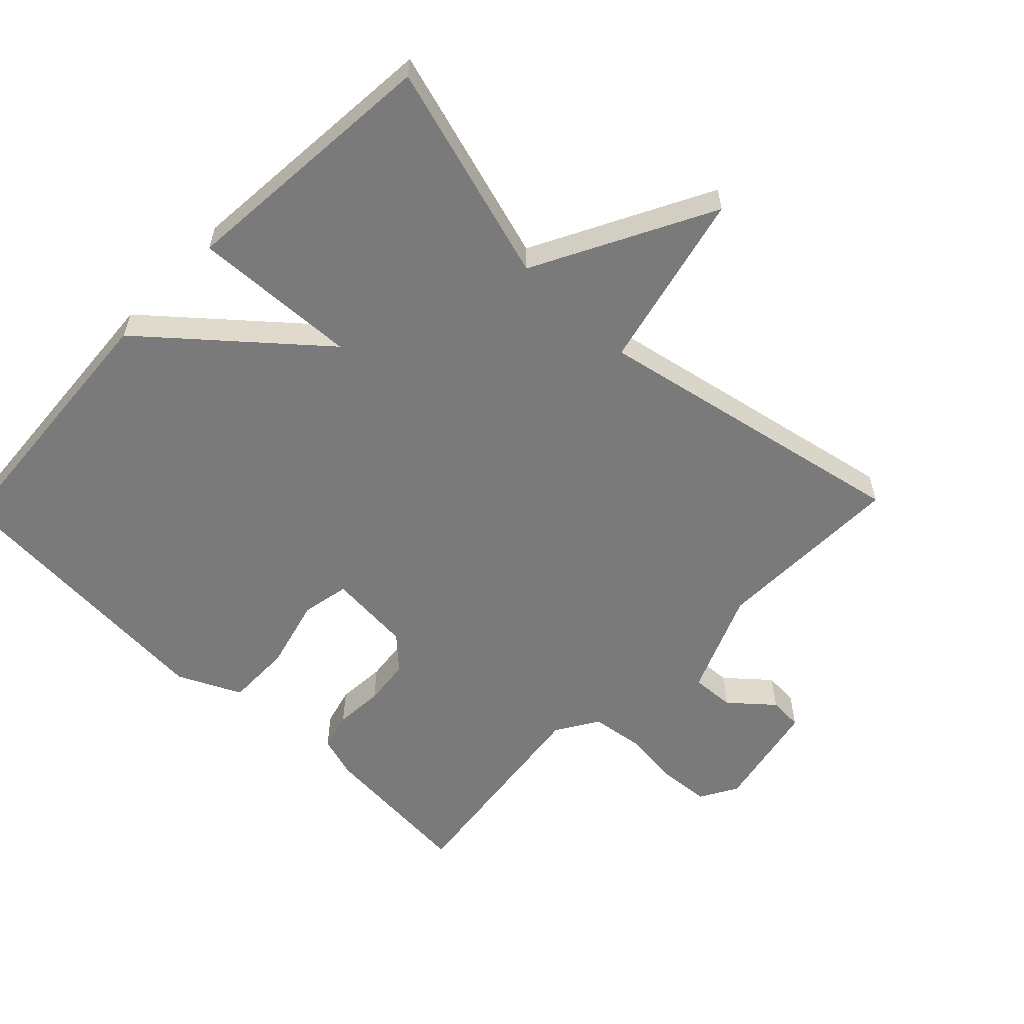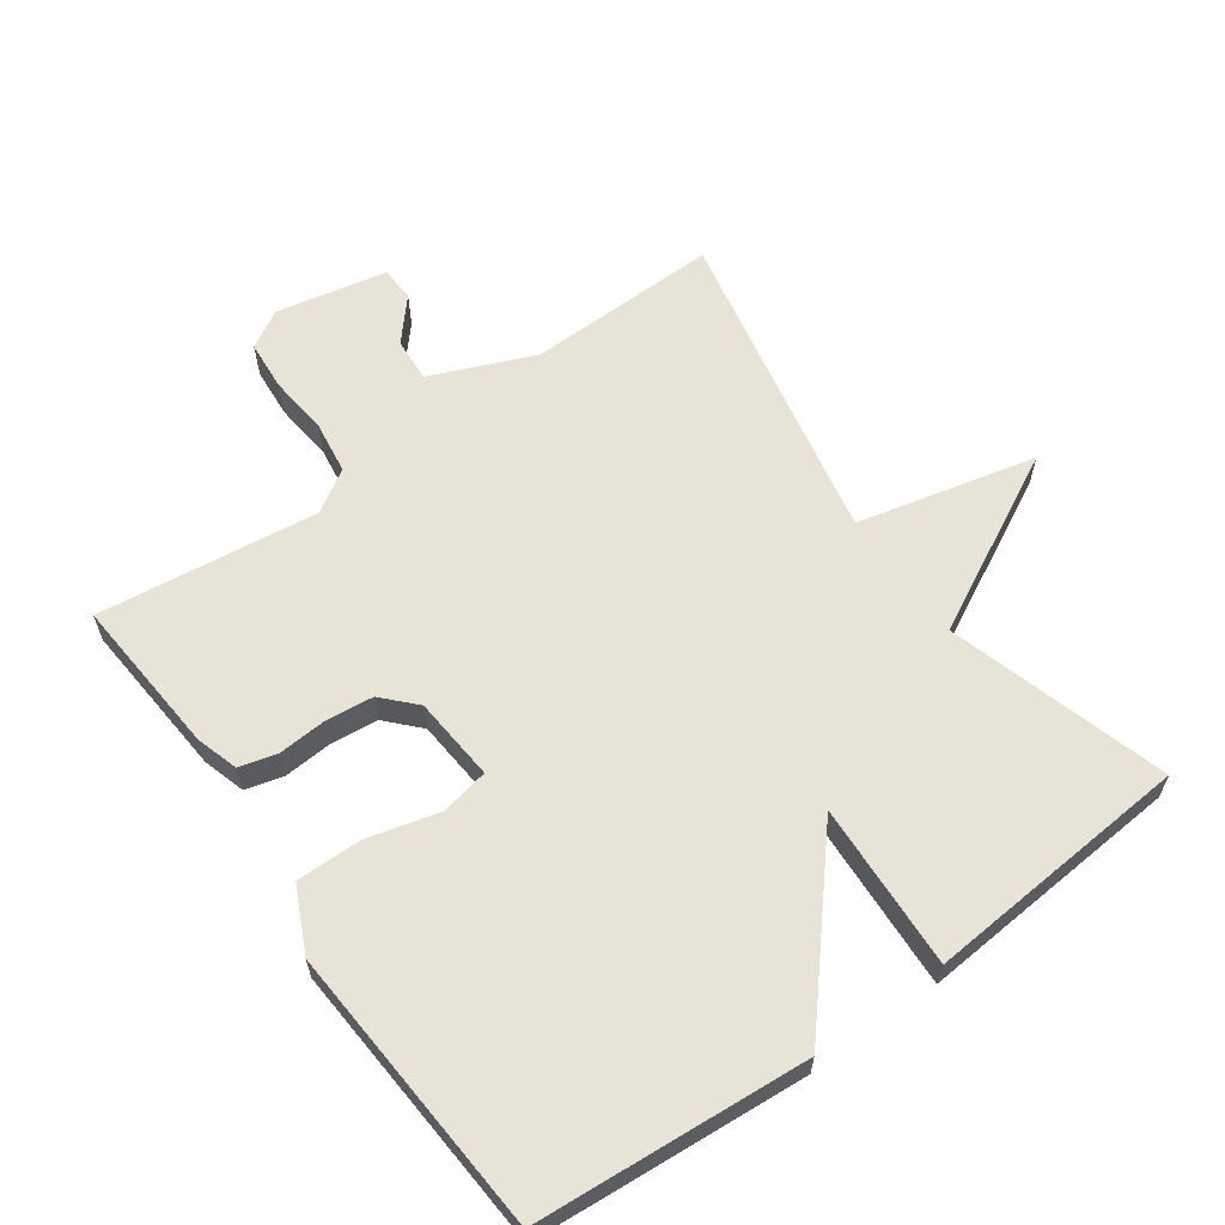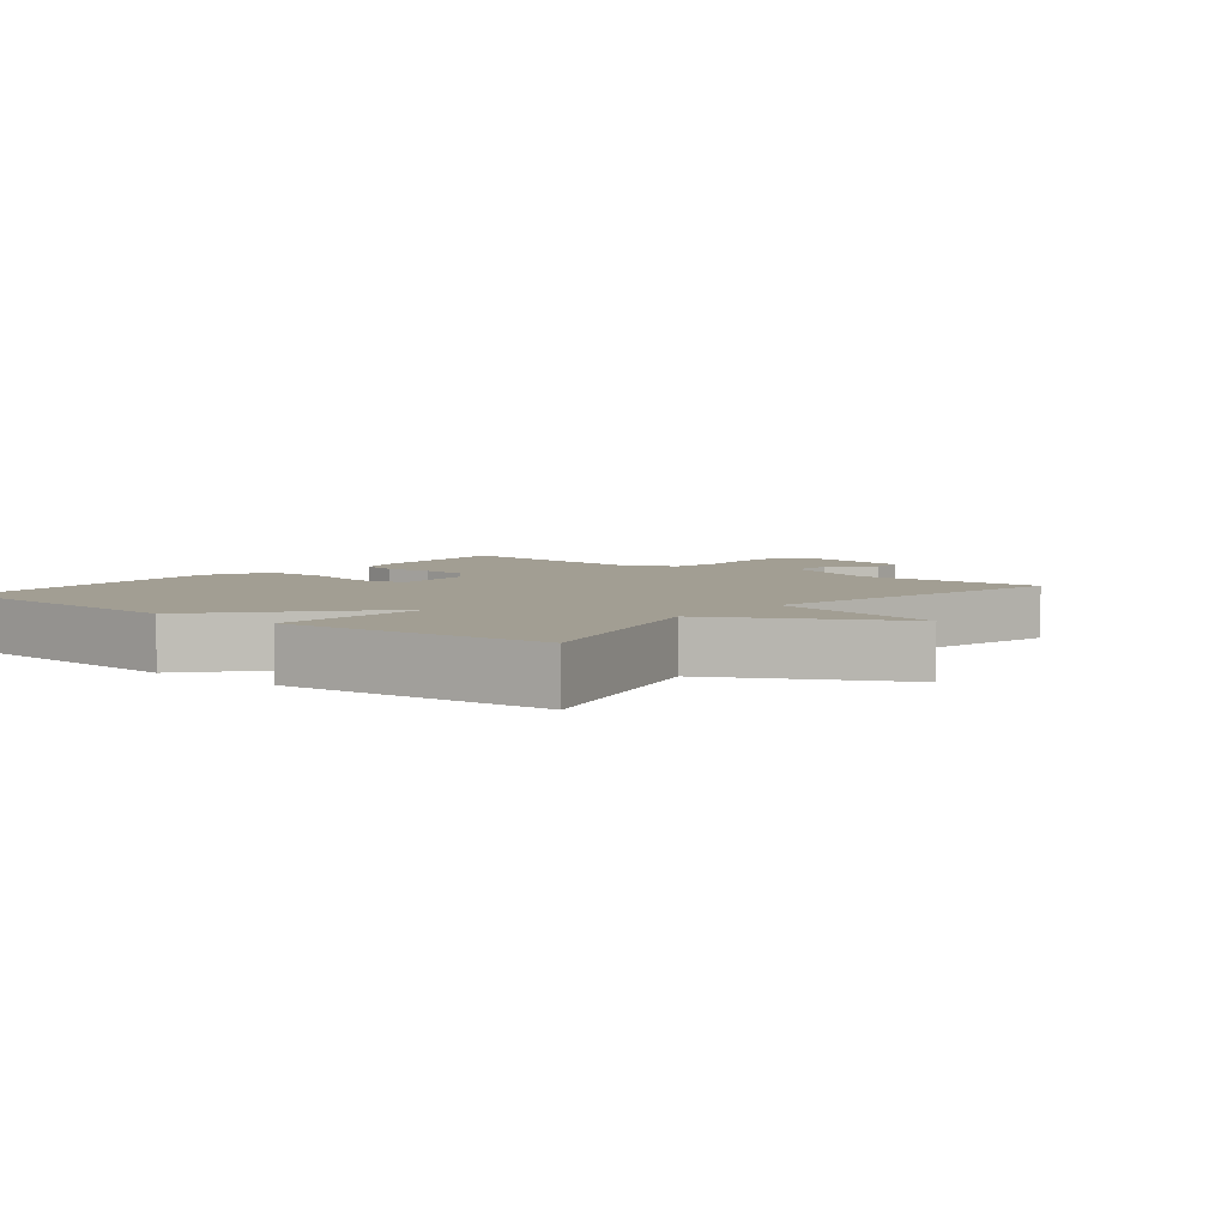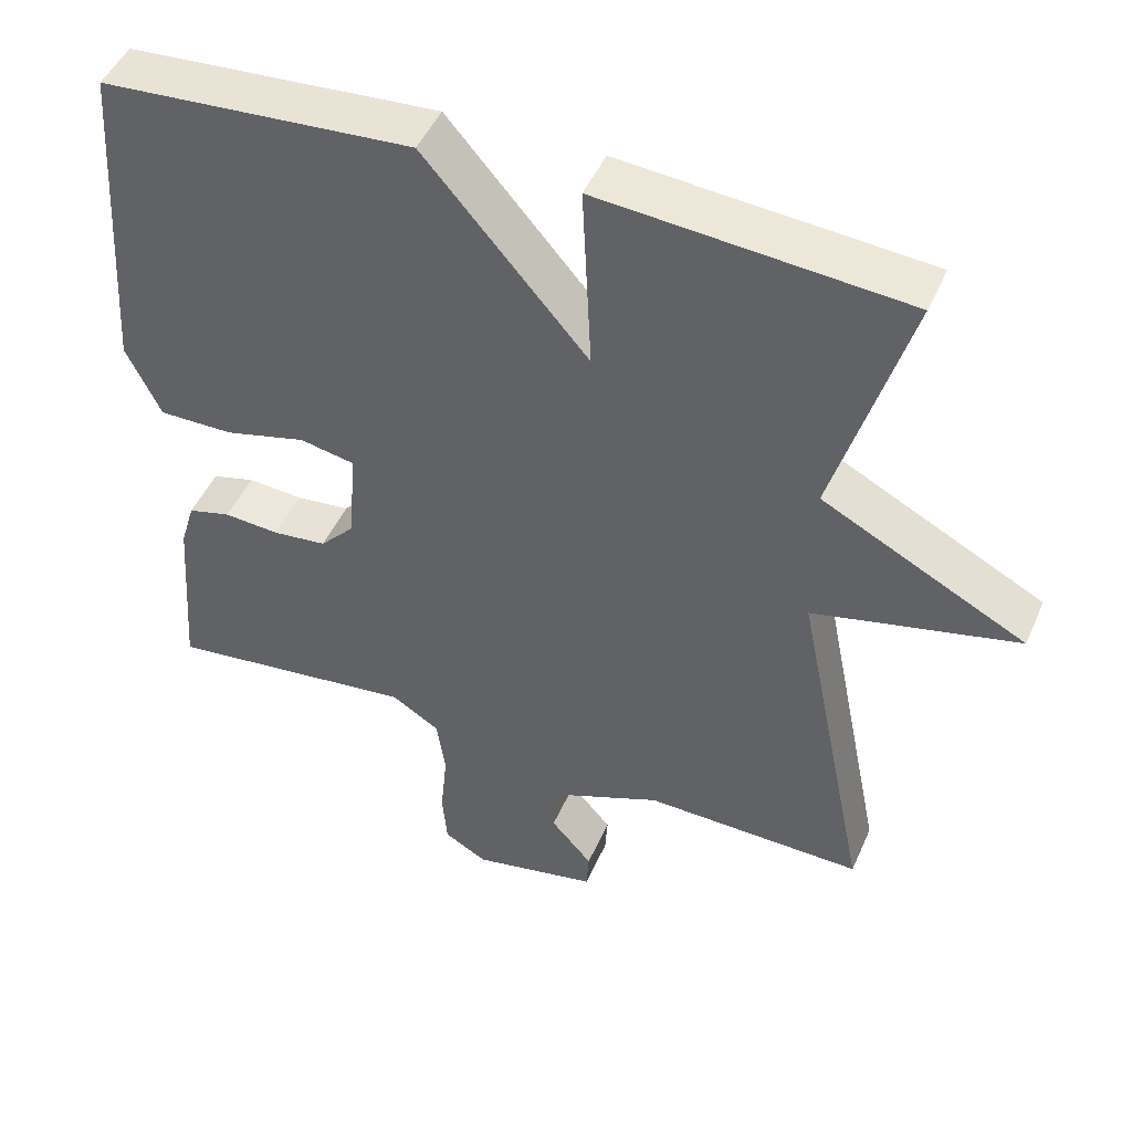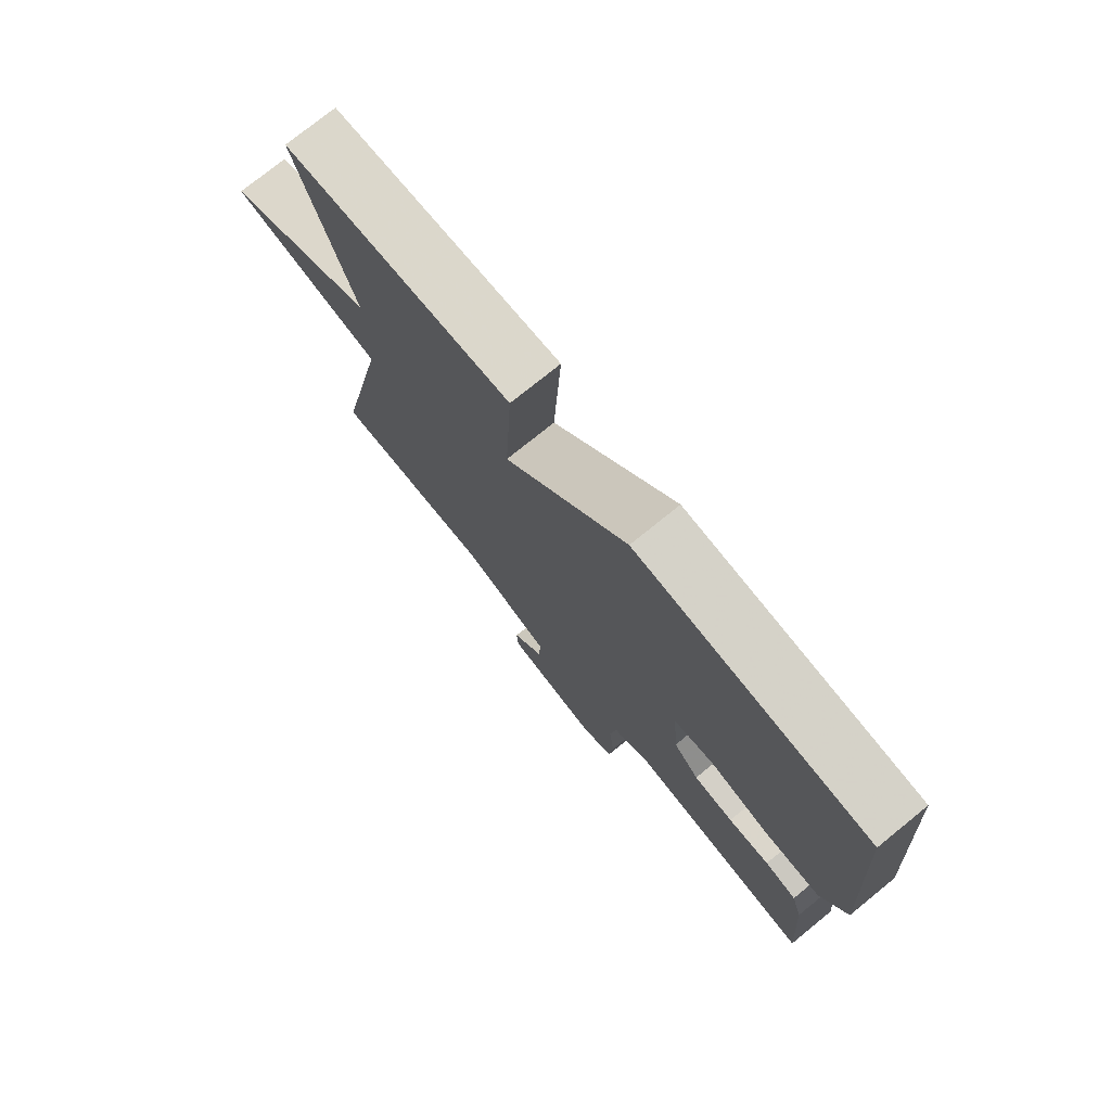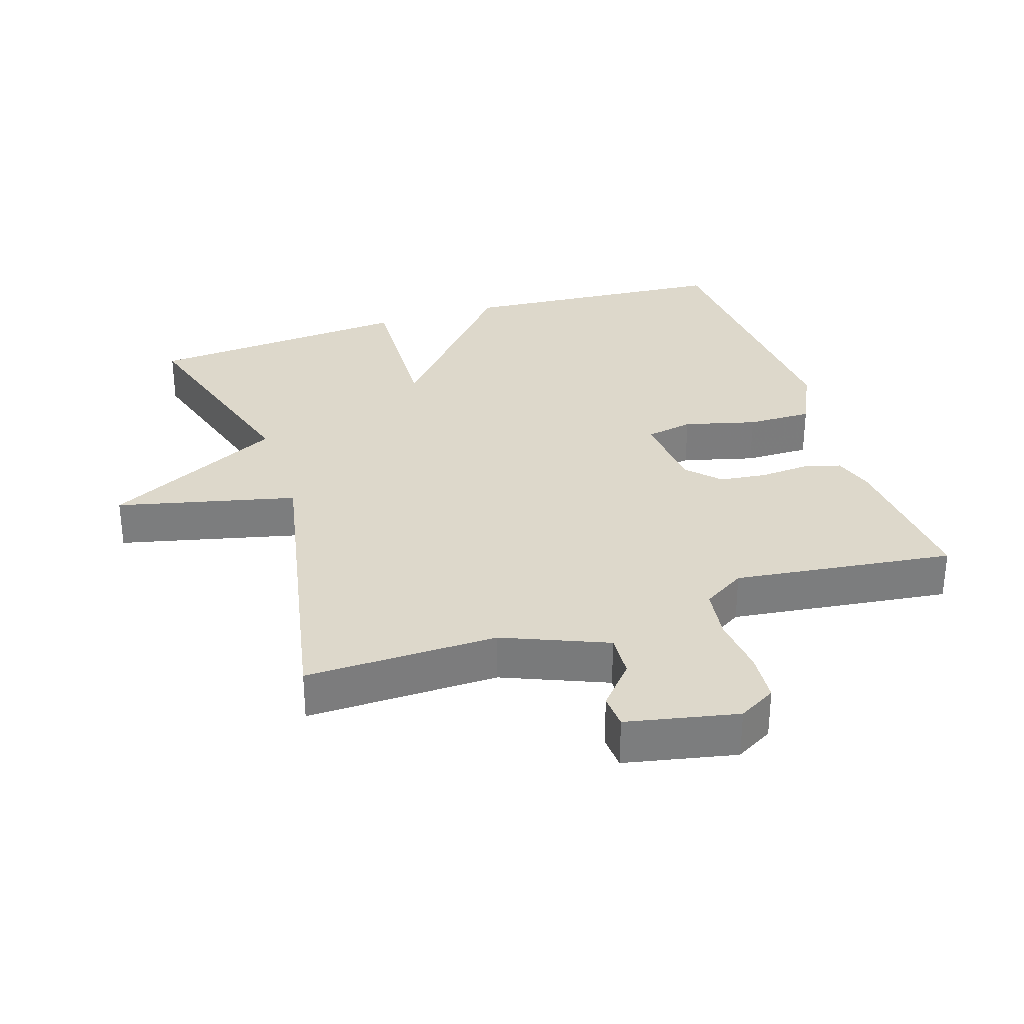
<metadata>
{"format":"obj","ext":"obj","renderer":"f3d","projection":"perspective","resolution":1024,"background":"white","views":[{"elev":-58.1,"azim":45.9,"up":"+Y"},{"elev":61.9,"azim":-35.6,"up":"+Y"},{"elev":5.0,"azim":38.9,"up":"+Y"},{"elev":47.6,"azim":23.0,"up":"+Z"},{"elev":76.0,"azim":-129.0,"up":"+Z"},{"elev":31.4,"azim":161.9,"up":"+Y"}]}
</metadata>
<code>
v 0.5 0.07 0.5
v 0.404 0.07 0.174
v 0.669 0.07 0.037
v 0.404 0.07 -0.026
v 0.5 0.07 -0.5
v 0.215 0.07 -0.495
v 0.062 0.07 -0.559
v 0.066 0.07 -0.624
v 0.12 0.07 -0.686
v 0.117 0.07 -0.737
v -0.047 0.07 -0.771
v -0.103 0.07 -0.739
v -0.109 0.07 -0.665
v -0.1 0.07 -0.576
v -0.111 0.07 -0.498
v -0.174 0.07 -0.459
v -0.5 0.07 -0.5
v -0.482 0.07 -0.265
v -0.463 0.07 -0.202
v -0.407 0.07 -0.187
v -0.334 0.07 -0.192
v -0.264 0.07 -0.184
v -0.219 0.07 -0.136
v -0.209 0.07 -0.011
v -0.28 0.07 0.003
v -0.387 0.07 -0.025
v -0.484 0.07 -0.026
v -0.529 0.07 0.068
v -0.5 0.07 0.5
v -0.096 0.07 0.531
v 0.116 0.07 0.285
v 0.104 0.07 0.531
v 0.5 0 0.5
v 0.404 0 0.174
v 0.669 0 0.037
v 0.404 0 -0.026
v 0.5 0 -0.5
v 0.215 0 -0.495
v 0.062 0 -0.559
v 0.066 0 -0.624
v 0.12 0 -0.686
v 0.117 0 -0.737
v -0.047 0 -0.771
v -0.103 0 -0.739
v -0.109 0 -0.665
v -0.1 0 -0.576
v -0.111 0 -0.498
v -0.174 0 -0.459
v -0.5 0 -0.5
v -0.482 0 -0.265
v -0.463 0 -0.202
v -0.407 0 -0.187
v -0.334 0 -0.192
v -0.264 0 -0.184
v -0.219 0 -0.136
v -0.209 0 -0.011
v -0.28 0 0.003
v -0.387 0 -0.025
v -0.484 0 -0.026
v -0.529 0 0.068
v -0.5 0 0.5
v -0.096 0 0.531
v 0.116 0 0.285
v 0.104 0 0.531
f 31 32 1 2
f 29 30 31
f 28 29 31
f 27 28 31
f 26 27 31
f 25 26 31
f 2 3 4
f 31 2 4
f 25 31 4
f 24 25 4
f 4 5 6
f 24 4 6
f 23 24 6
f 22 23 6 7
f 21 22 7 8
f 19 20 21
f 18 19 21
f 17 18 21
f 16 17 21
f 15 16 21
f 8 9 10
f 21 8 10
f 15 21 10
f 14 15 10 11
f 11 12 13 14
f 34 33 64 63
f 63 62 61
f 63 61 60
f 63 60 59
f 63 59 58
f 63 58 57
f 36 35 34
f 36 34 63
f 36 63 57
f 36 57 56
f 38 37 36
f 38 36 56
f 38 56 55
f 39 38 55 54
f 40 39 54 53
f 53 52 51
f 53 51 50
f 53 50 49
f 53 49 48
f 53 48 47
f 42 41 40
f 42 40 53
f 42 53 47
f 43 42 47 46
f 46 45 44 43
f 1 33 34 2
f 2 34 35 3
f 3 35 36 4
f 4 36 37 5
f 5 37 38 6
f 6 38 39 7
f 7 39 40 8
f 8 40 41 9
f 9 41 42 10
f 10 42 43 11
f 11 43 44 12
f 12 44 45 13
f 13 45 46 14
f 14 46 47 15
f 15 47 48 16
f 16 48 49 17
f 17 49 50 18
f 18 50 51 19
f 19 51 52 20
f 20 52 53 21
f 21 53 54 22
f 22 54 55 23
f 23 55 56 24
f 24 56 57 25
f 25 57 58 26
f 26 58 59 27
f 27 59 60 28
f 28 60 61 29
f 29 61 62 30
f 30 62 63 31
f 31 63 64 32
f 32 64 33 1

</code>
